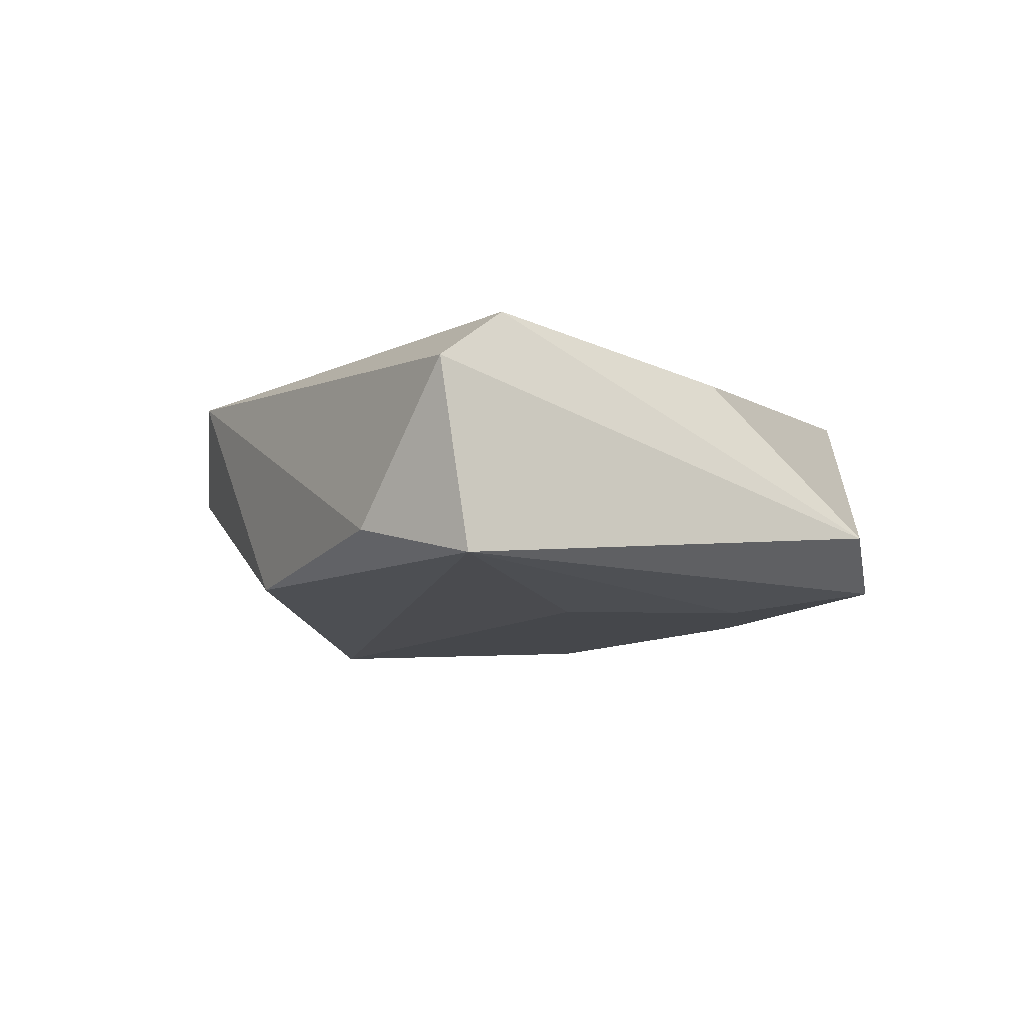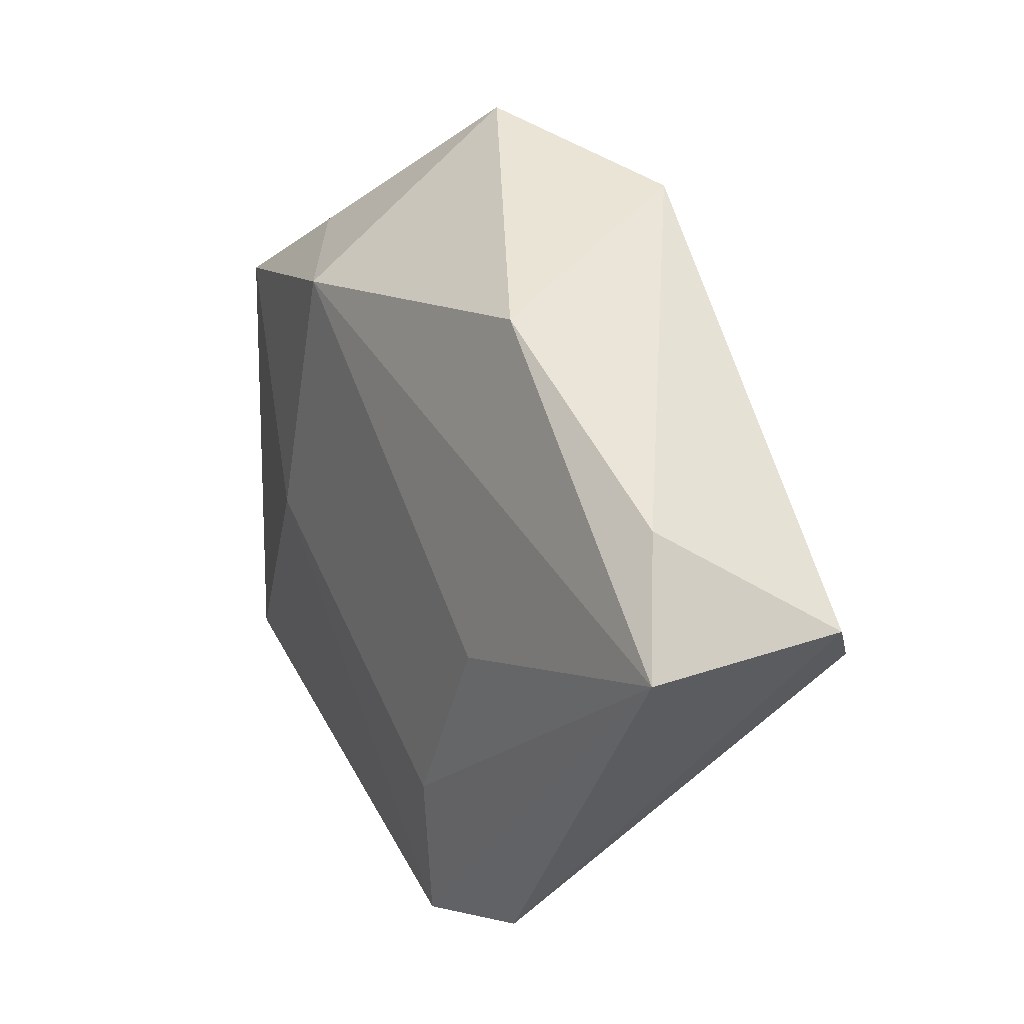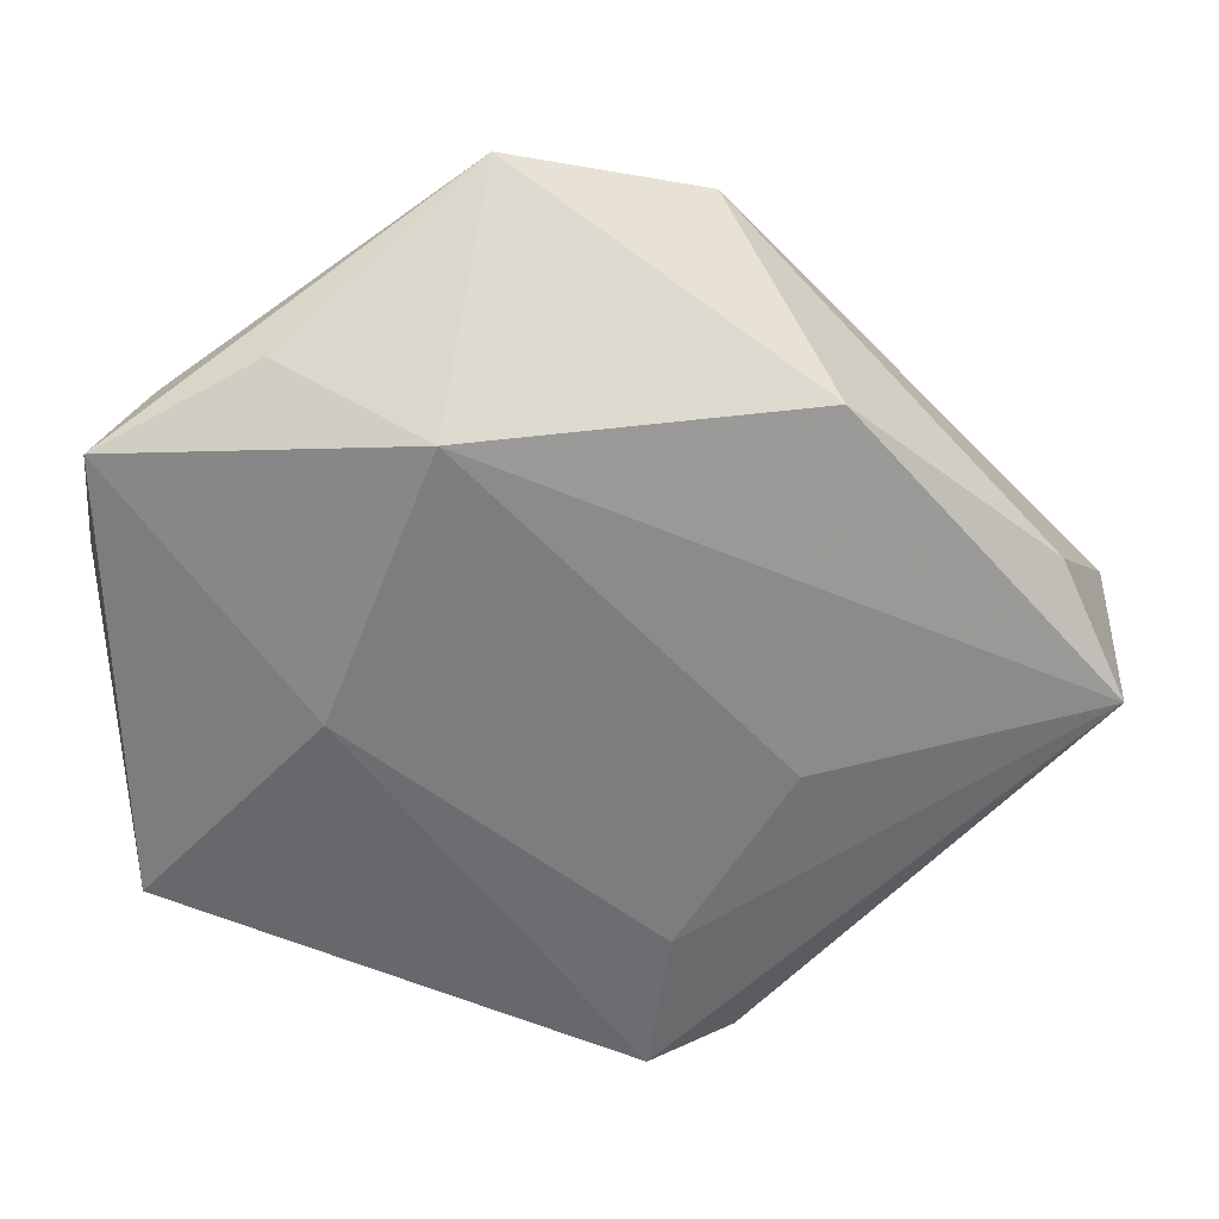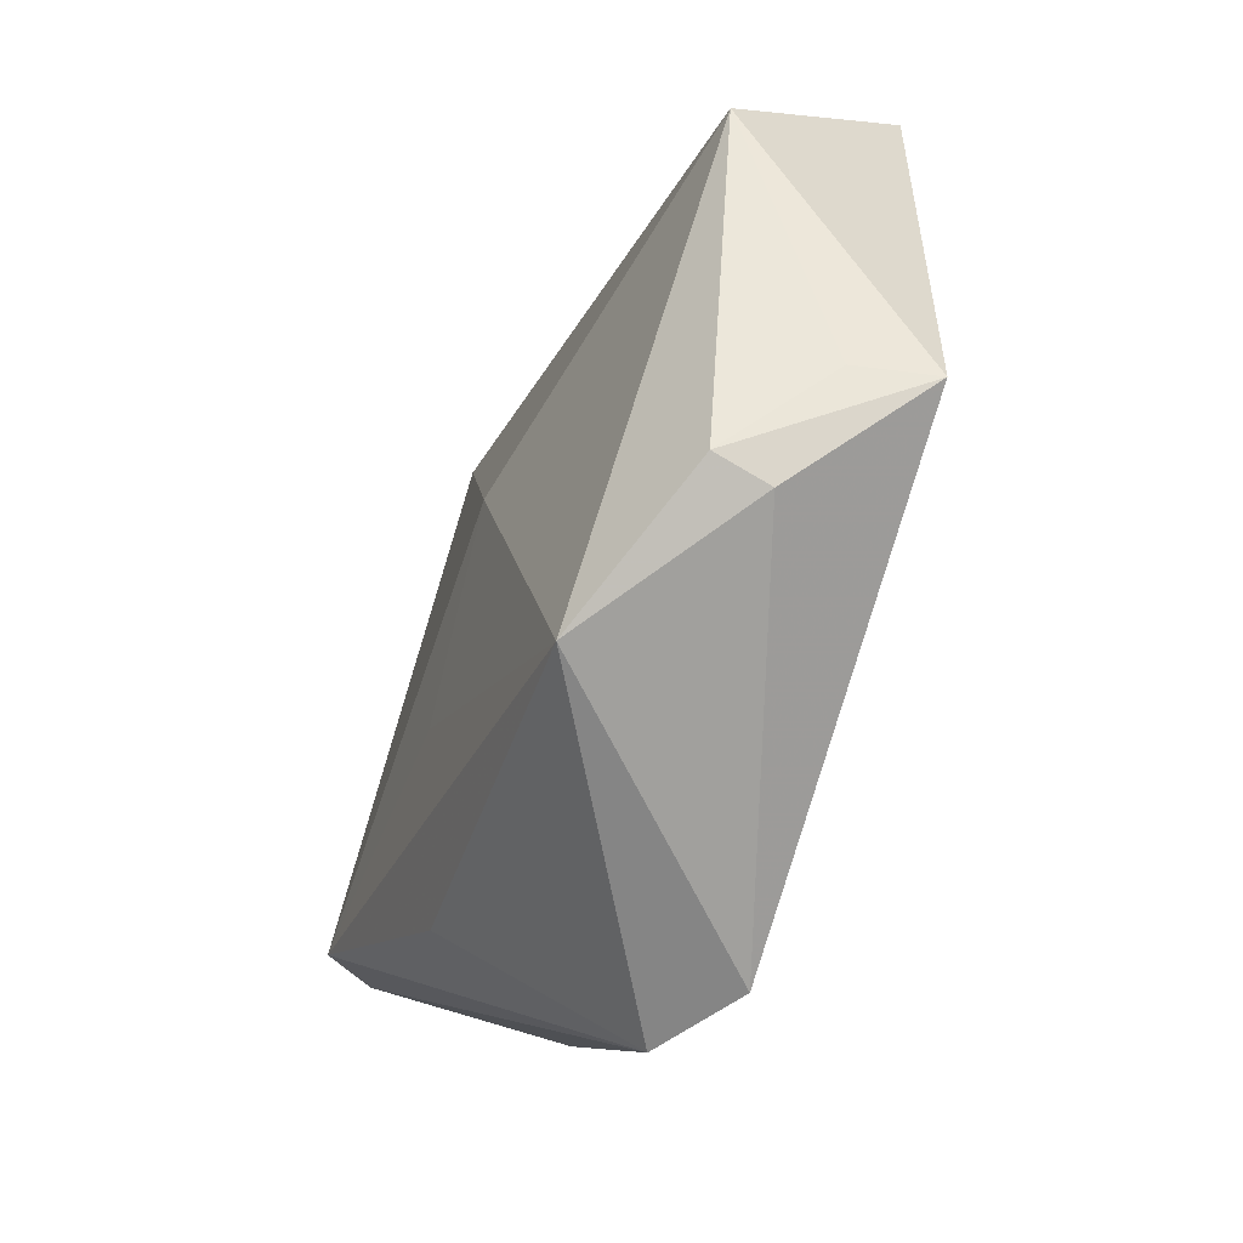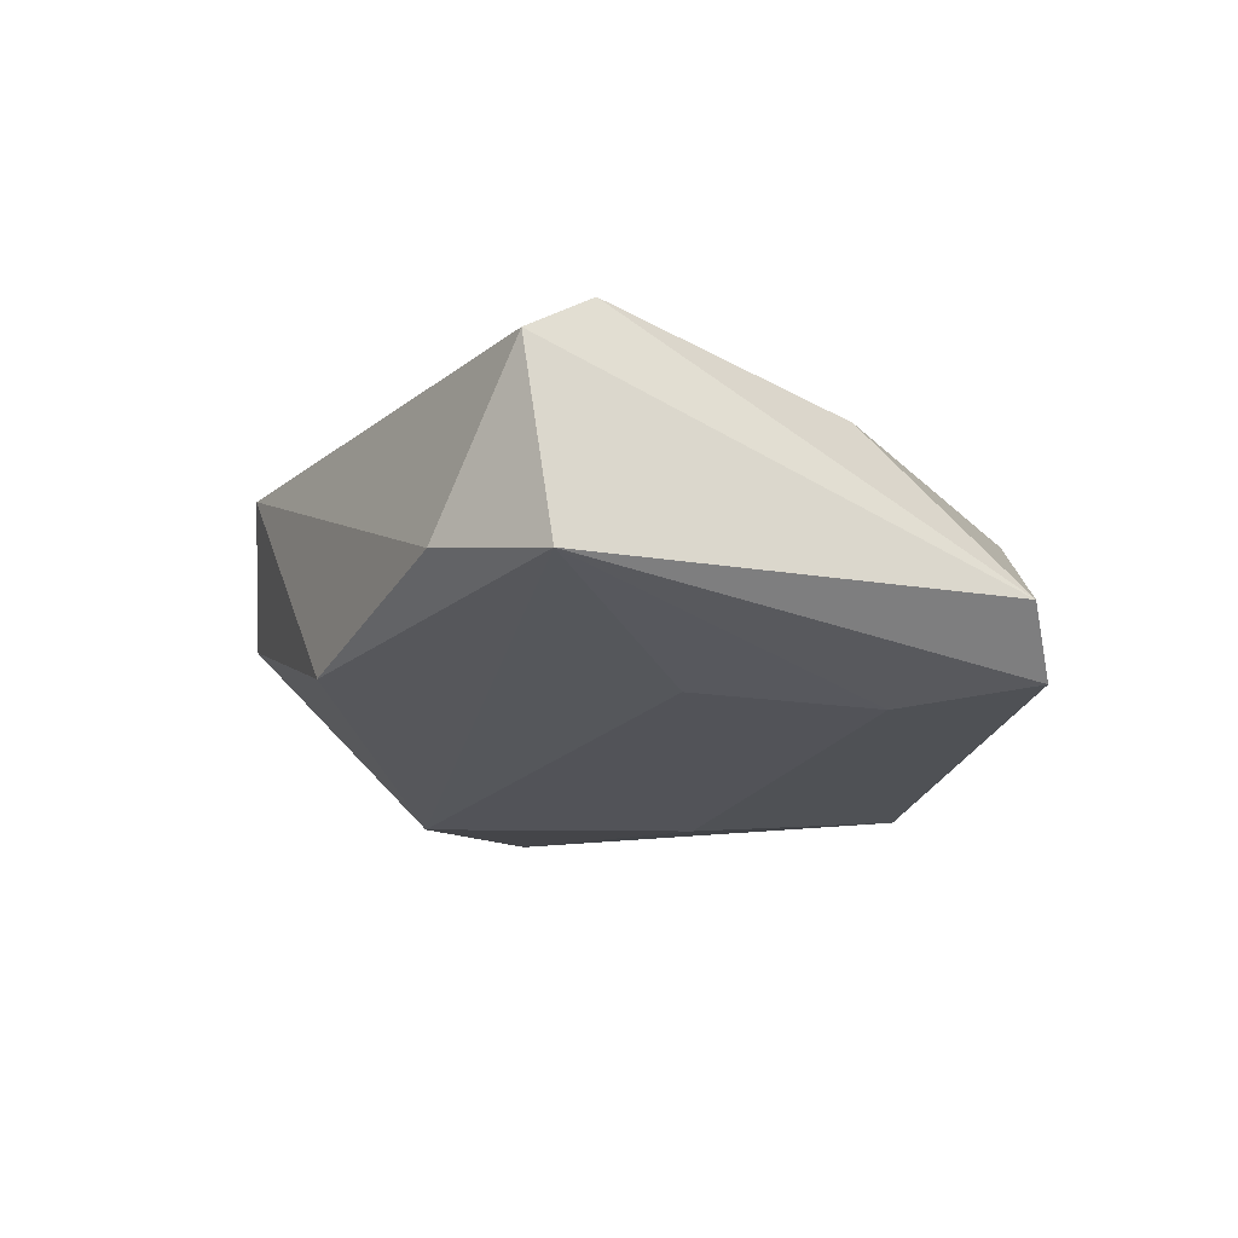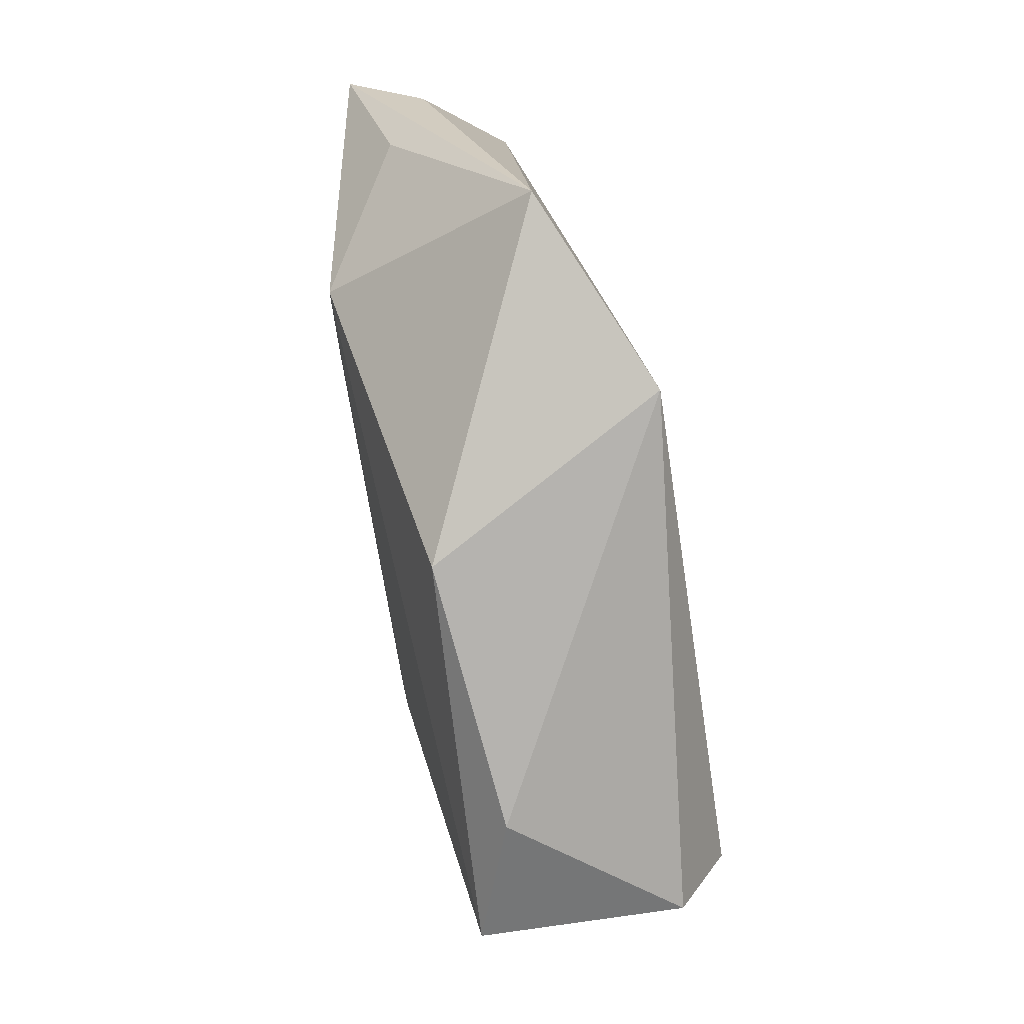
<metadata>
{"format":"obj","ext":"obj","renderer":"f3d","projection":"perspective","resolution":1024,"background":"white","views":[{"elev":-11.2,"azim":-78.9,"up":"+Z"},{"elev":15.0,"azim":-121.8,"up":"+Y"},{"elev":28.7,"azim":175.4,"up":"+Y"},{"elev":-56.8,"azim":67.9,"up":"+Y"},{"elev":-23.5,"azim":-77.6,"up":"+Z"},{"elev":59.4,"azim":-102.4,"up":"+Y"}]}
</metadata>
<code>
v -0.04362 0.01092 -0.009069
v 0.02723 0.03207 -0.006279
v 0.03729 0.0267 -0.0008583
v -0.00778 -0.02601 -0.01403
v -0.005698 -0.0417 -0.01186
v 0.0458 0.006199 0.01035
v 0.0128 0.0275 -0.0158
v 0.01716 -0.03684 0.01398
v -0.02231 -0.02533 0.01053
v -0.01932 -0.007566 -0.01505
v -0.02253 0.02826 -0.01188
v 0.003935 0.003133 0.01664
v -0.01403 0.03912 0.0127
v 0.04177 -0.02093 -0.008896
v -0.05186 0.0003234 0.007692
v 0.04328 0.02429 -0.008232
v -0.04515 -0.00492 0.014
v -0.01288 -0.009838 0.01498
v 0.03266 -0.03079 0.002314
v 0.006986 0.04616 0.004605
v 0.03316 -0.02947 0.007864
v 0.02369 -0.0003369 -0.01441
v -0.04943 -0.002254 -0.01298
v -0.01496 -0.04145 -0.006717
v 0.03975 -0.02087 -0.001112
f 5 8 24
f 24 23 5
f 17 12 13
f 17 8 18
f 18 12 17
f 8 12 18
f 9 8 17
f 17 24 9
f 9 24 8
f 15 24 17
f 23 24 15
f 15 1 23
f 17 13 15
f 15 13 1
f 6 14 16
f 6 12 8
f 6 13 12
f 20 13 6
f 23 7 10
f 22 14 5
f 16 14 22
f 22 7 16
f 23 1 11
f 11 7 23
f 20 7 11
f 11 13 20
f 1 13 11
f 20 16 2
f 2 7 20
f 16 7 2
f 21 6 8
f 3 16 20
f 20 6 3
f 3 6 16
f 5 23 4
f 23 10 4
f 4 22 5
f 4 10 7
f 7 22 4
f 14 6 25
f 25 21 14
f 6 21 25
f 5 14 19
f 14 21 19
f 19 8 5
f 19 21 8

</code>
